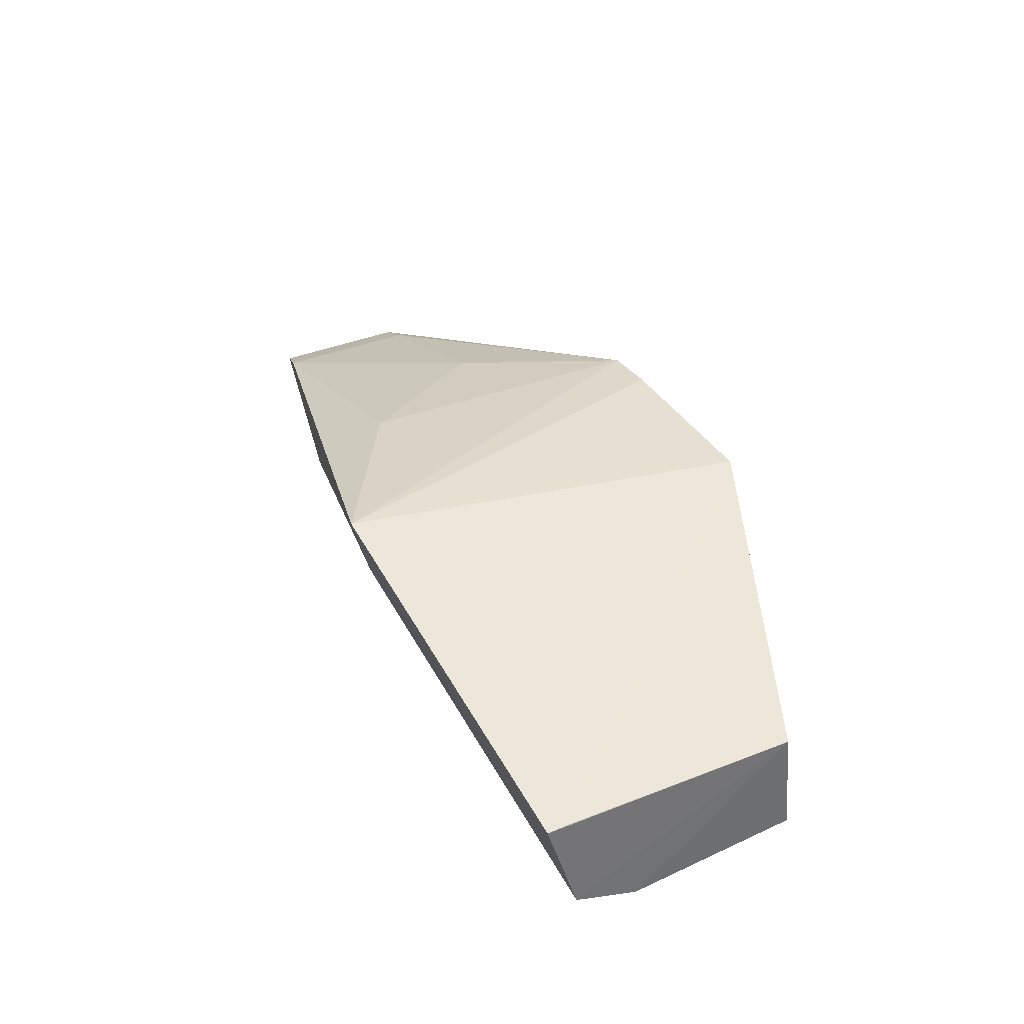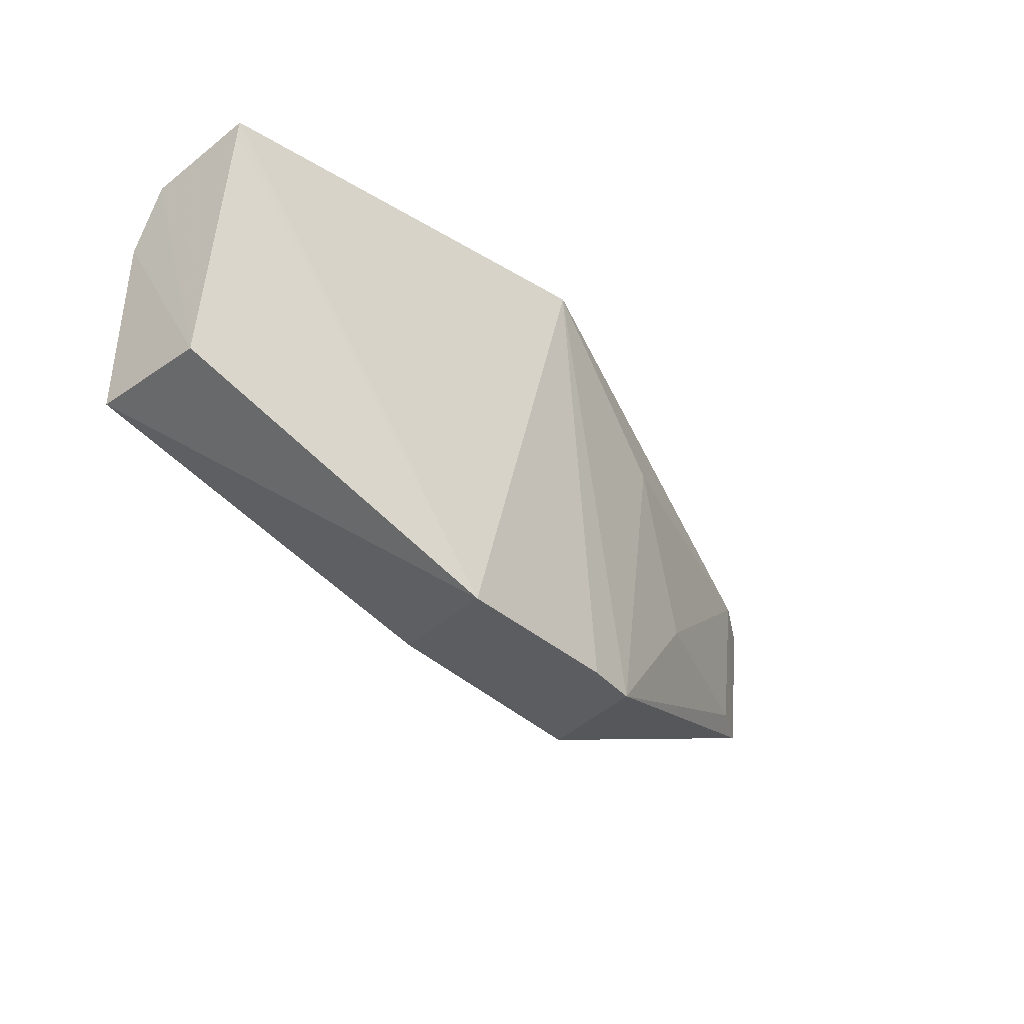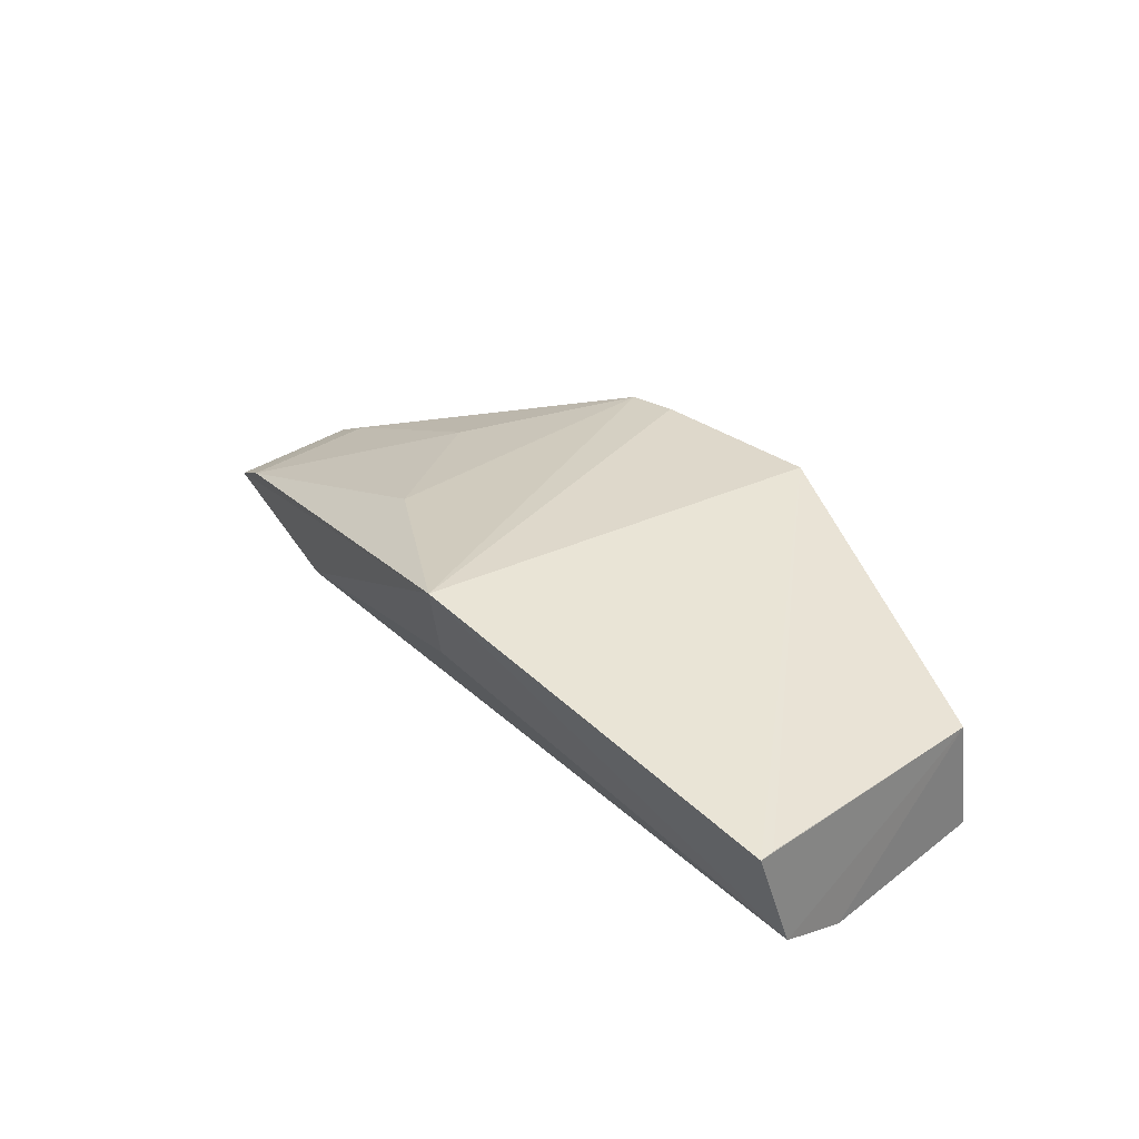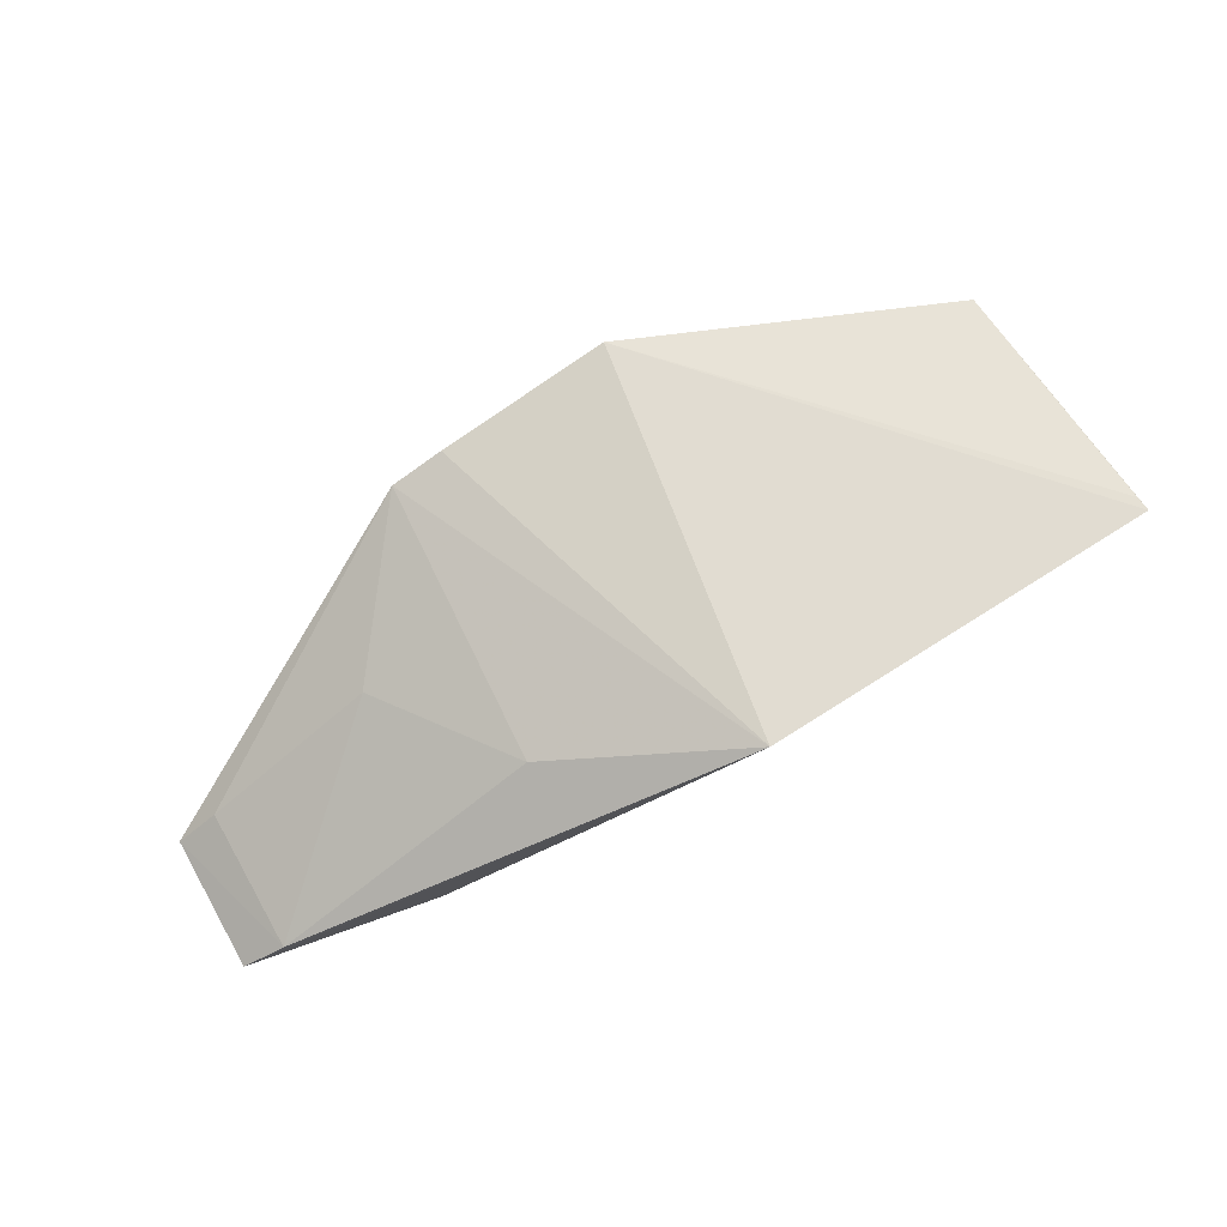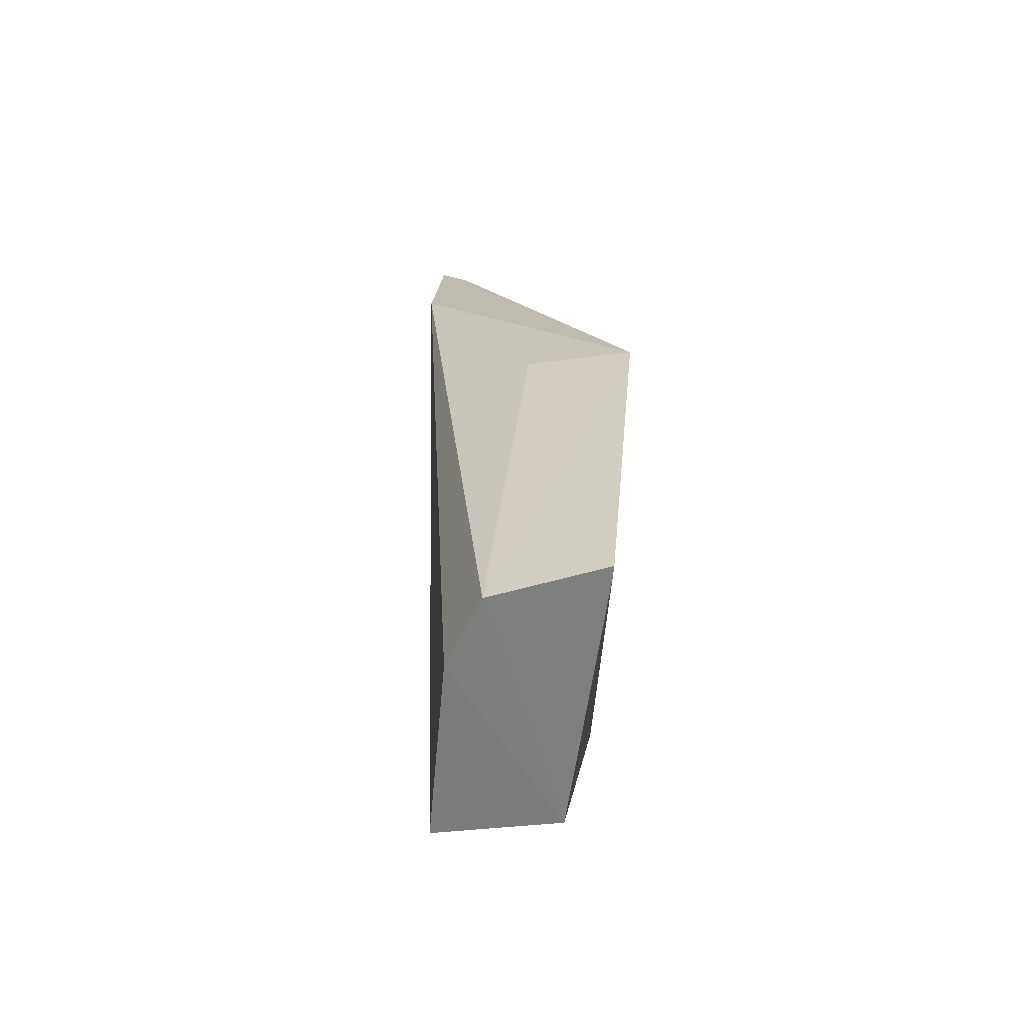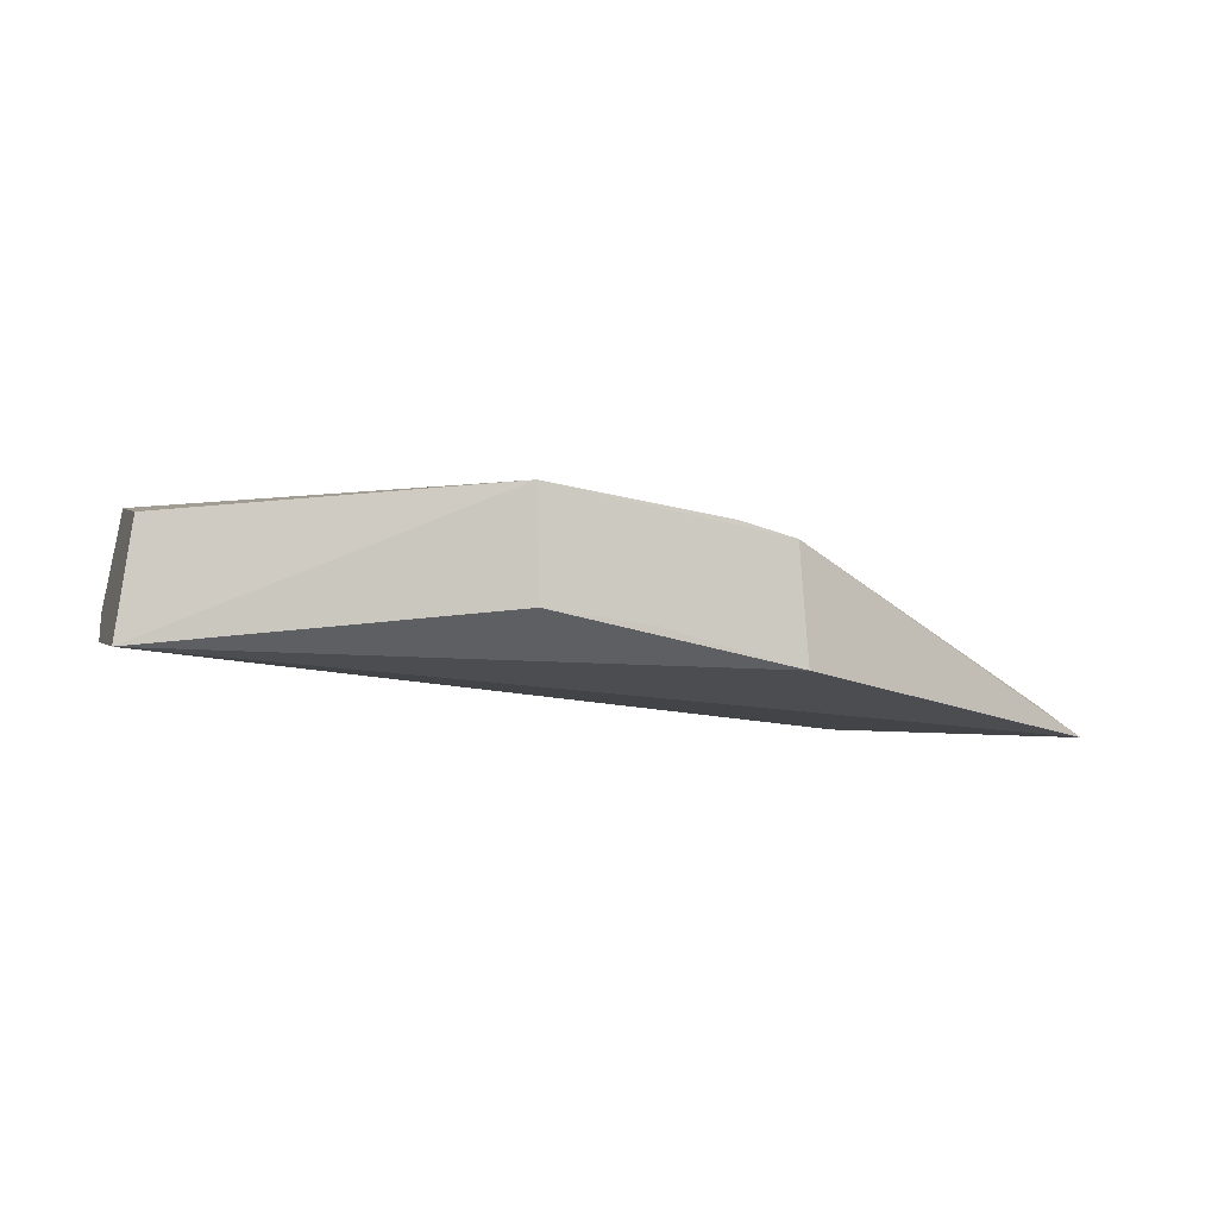
<metadata>
{"format":"obj","ext":"obj","renderer":"f3d","projection":"perspective","resolution":1024,"background":"white","views":[{"elev":48.0,"azim":61.3,"up":"+Y"},{"elev":-35.4,"azim":139.4,"up":"+Z"},{"elev":42.7,"azim":46.6,"up":"+Y"},{"elev":73.2,"azim":-32.6,"up":"+Y"},{"elev":29.8,"azim":93.0,"up":"+Z"},{"elev":-4.9,"azim":164.4,"up":"+Y"}]}
</metadata>
<code>
v -0.04891 0.3138 0.3969
v -0.05027 0.3086 0.3392
v -0.05642 0.3579 0.4246
v -0.1875 0.3622 0.4246
v -0.3451 0.2888 0.384
v -0.1587 0.3527 0.2941
v -0.05571 0.3461 0.3401
v -0.2836 0.2895 0.3981
v -0.2335 0.339 0.2941
v -0.0502 0.3241 0.4176
v -0.05653 0.3574 0.4196
v -0.3429 0.2858 0.3394
v -0.2444 0.3411 0.3876
v -0.2161 0.3437 0.2942
v -0.2363 0.3025 0.2941
v -0.1924 0.3296 0.4173
v -0.2727 0.326 0.3403
v -0.3315 0.2989 0.3874
v -0.1923 0.3139 0.294
v -0.3293 0.2954 0.3404
v -0.1595 0.3182 0.2941
f 6 4 3
f 7 1 2
f 7 2 6
f 8 2 1
f 8 4 5
f 10 7 3
f 10 1 7
f 10 8 1
f 10 3 4
f 11 7 6
f 11 6 3
f 11 3 7
f 12 8 5
f 12 2 8
f 13 4 9
f 14 9 4
f 14 4 6
f 14 6 9
f 15 12 9
f 15 2 12
f 16 10 4
f 16 4 8
f 16 8 10
f 17 13 9
f 18 5 4
f 18 4 13
f 18 13 17
f 18 12 5
f 19 15 9
f 19 9 6
f 20 17 9
f 20 9 12
f 20 18 17
f 20 12 18
f 21 19 6
f 21 6 2
f 21 2 15
f 21 15 19

</code>
